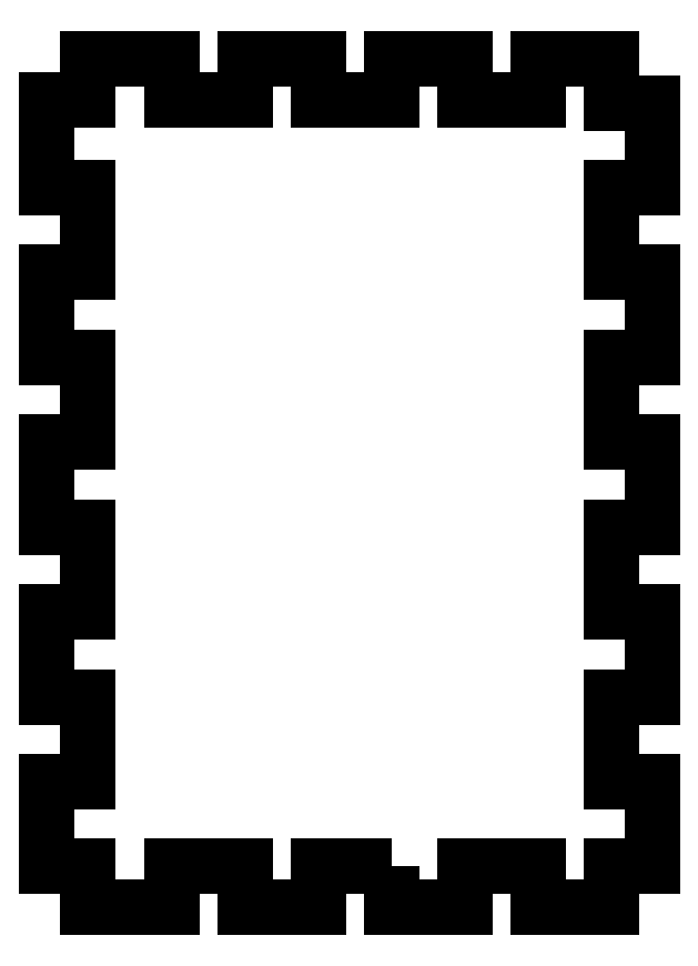
<metadata>
{"format":"dxf","ext":"dxf","renderer":"ezdxf+matplotlib","layout":"modelspace","background":"white","min_lineweight":24,"dpi":150}
</metadata>
<code>
0
SECTION
2
ENTITIES
0
LWPOLYLINE
8
0
90
68
70
1
43
0
10
5.275
20
-47.5
10
5.275
20
-52.5
10
14.35
20
-52.5
10
14.35
20
-47.5
10
23.42
20
-47.5
10
23.42
20
-52.5
10
32.5
20
-52.5
10
32.5
20
-47.5
10
37.5
20
-47.5
10
37.5
20
-36.99
10
32.5
20
-36.99
10
32.5
20
-26.48
10
37.5
20
-26.48
10
37.5
20
-15.97
10
32.5
20
-15.97
10
32.5
20
-5.466
10
37.5
20
-5.466
10
37.5
20
5.042
10
32.5
20
5.042
10
32.5
20
15.55
10
37.5
20
15.55
10
37.5
20
26.06
10
32.5
20
26.06
10
32.5
20
36.57
10
37.5
20
36.57
10
37.5
20
47.08
10
32.5
20
47.08
10
32.5
20
52.5
10
23.42
20
52.5
10
23.42
20
47.5
10
14.35
20
47.5
10
14.35
20
52.5
10
5.275
20
52.5
10
5.275
20
47.5
10
-3.8
20
47.5
10
-3.8
20
52.5
10
-12.88
20
52.5
10
-12.88
20
47.5
10
-21.95
20
47.5
10
-21.95
20
52.5
10
-32.5
20
52.5
10
-32.5
20
47.5
10
-37.5
20
47.5
10
-37.5
20
36.57
10
-32.5
20
36.57
10
-32.5
20
26.06
10
-37.5
20
26.06
10
-37.5
20
15.55
10
-32.5
20
15.55
10
-32.5
20
5.042
10
-37.5
20
5.042
10
-37.5
20
-5.466
10
-32.5
20
-5.466
10
-32.5
20
-15.97
10
-37.5
20
-15.97
10
-37.5
20
-26.48
10
-32.5
20
-26.48
10
-32.5
20
-36.99
10
-37.5
20
-36.99
10
-37.5
20
-47.5
10
-32.5
20
-47.5
10
-32.5
20
-52.5
10
-21.95
20
-52.5
10
-21.95
20
-47.5
10
-12.88
20
-47.5
10
-12.88
20
-52.5
10
-3.8
20
-52.5
10
-3.8
20
-47.5
0
ENDSEC
0
EOF

</code>
